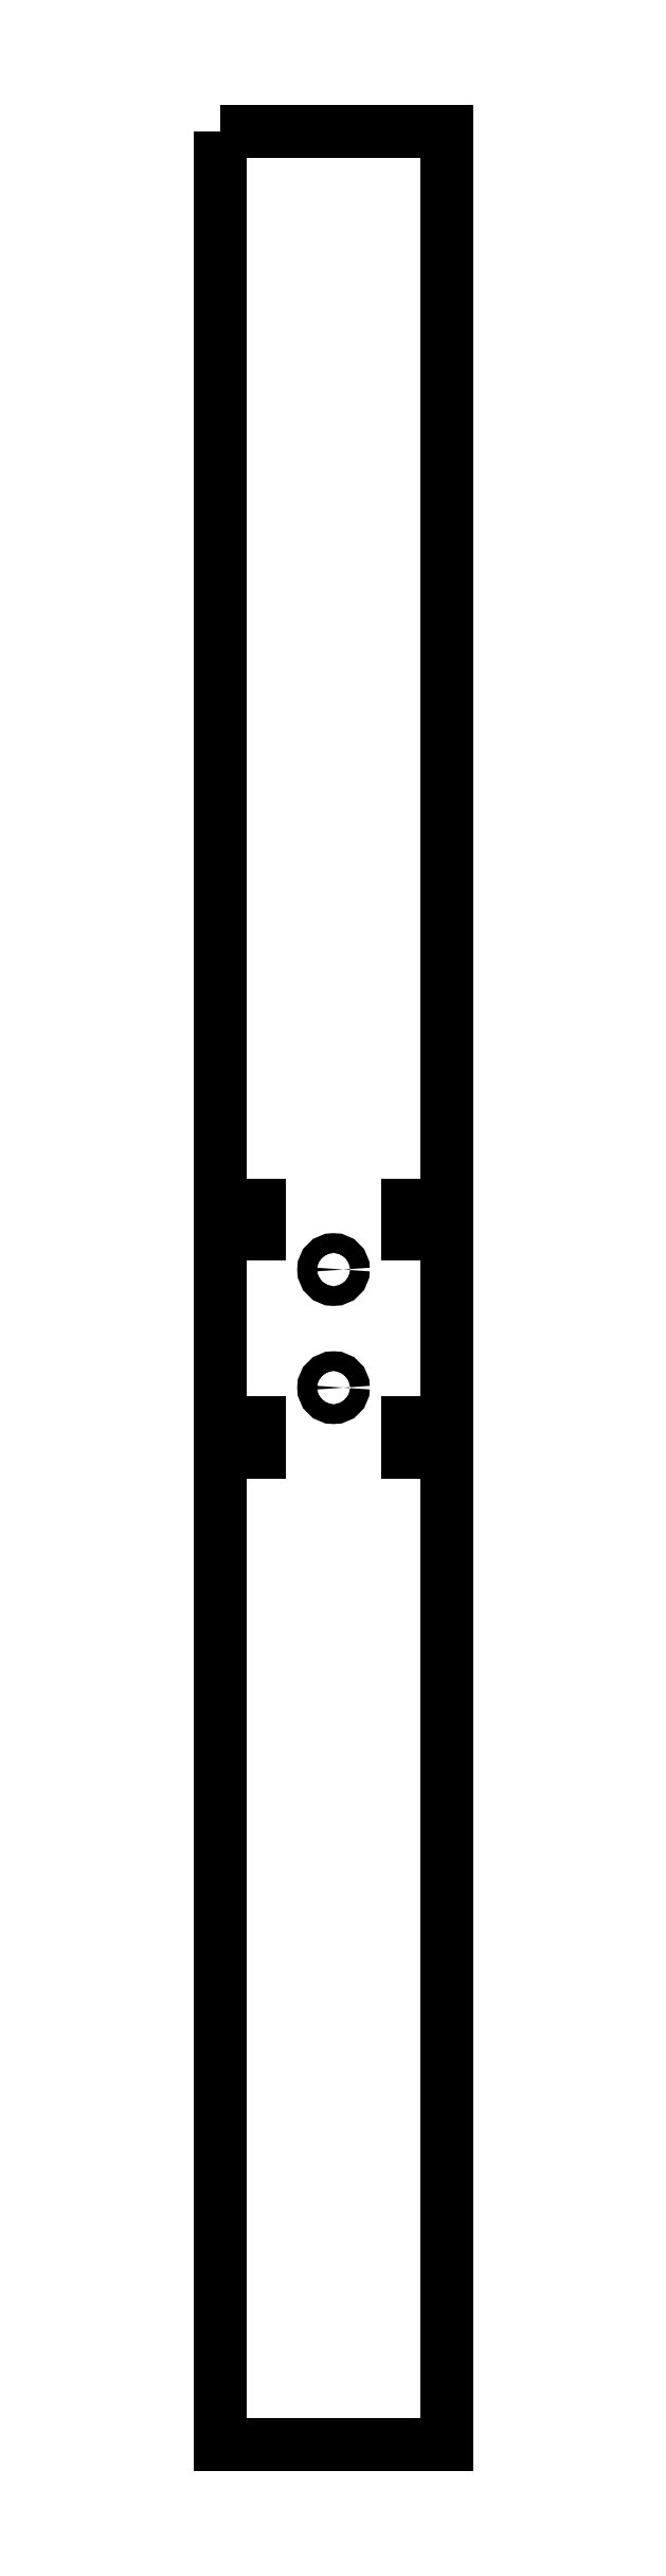
<metadata>
{"format":"dxf","ext":"dxf","renderer":"ezdxf+matplotlib","layout":"modelspace","background":"white","min_lineweight":24,"dpi":150}
</metadata>
<code>
0
SECTION
2
ENTITIES
0
LWPOLYLINE
8
0
90
4
70
1
43
0
10
-9.507
20
12.57
10
-9.507
20
9.57
10
-7.507
20
9.57
10
-7.507
20
12.57
0
LWPOLYLINE
8
0
90
4
70
1
43
0
10
-9.507
20
-9.57
10
-9.507
20
-12.57
10
-7.507
20
-12.57
10
-7.507
20
-9.57
0
LWPOLYLINE
8
0
90
4
70
1
43
0
10
9.507
20
9.57
10
9.507
20
12.57
10
7.507
20
12.57
10
7.507
20
9.57
0
LWPOLYLINE
8
0
90
4
70
1
43
0
10
9.507
20
-12.57
10
9.507
20
-9.57
10
7.507
20
-9.57
10
7.507
20
-12.57
0
CIRCLE
8
0
10
-1.62e-14
20
-6
30
0
40
1
0
CIRCLE
8
0
10
-1.553e-14
20
6
30
0
40
1
0
LWPOLYLINE
8
0
90
4
70
1
43
0
10
-11.5
20
121.6
10
11.5
20
121.6
10
11.5
20
-113.4
10
-11.5
20
-113.4
0
ENDSEC
0
EOF

</code>
